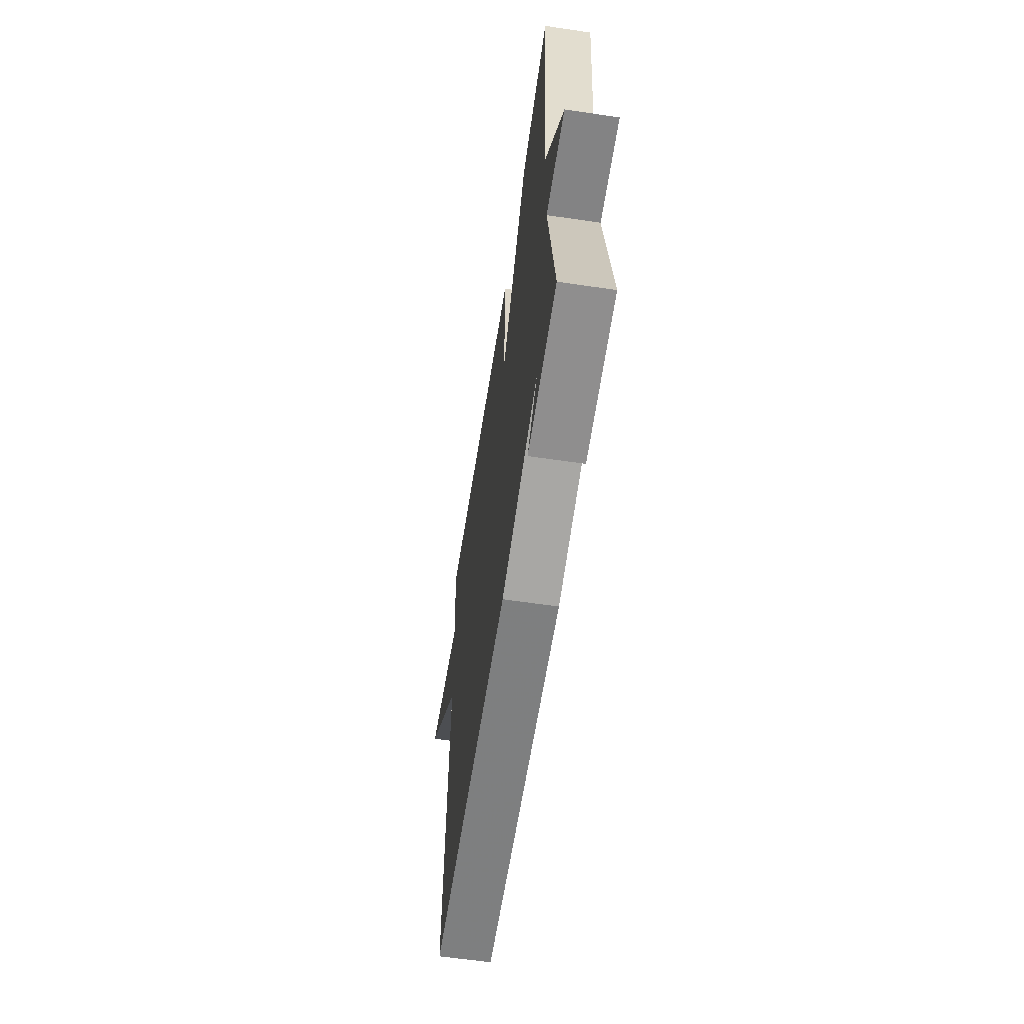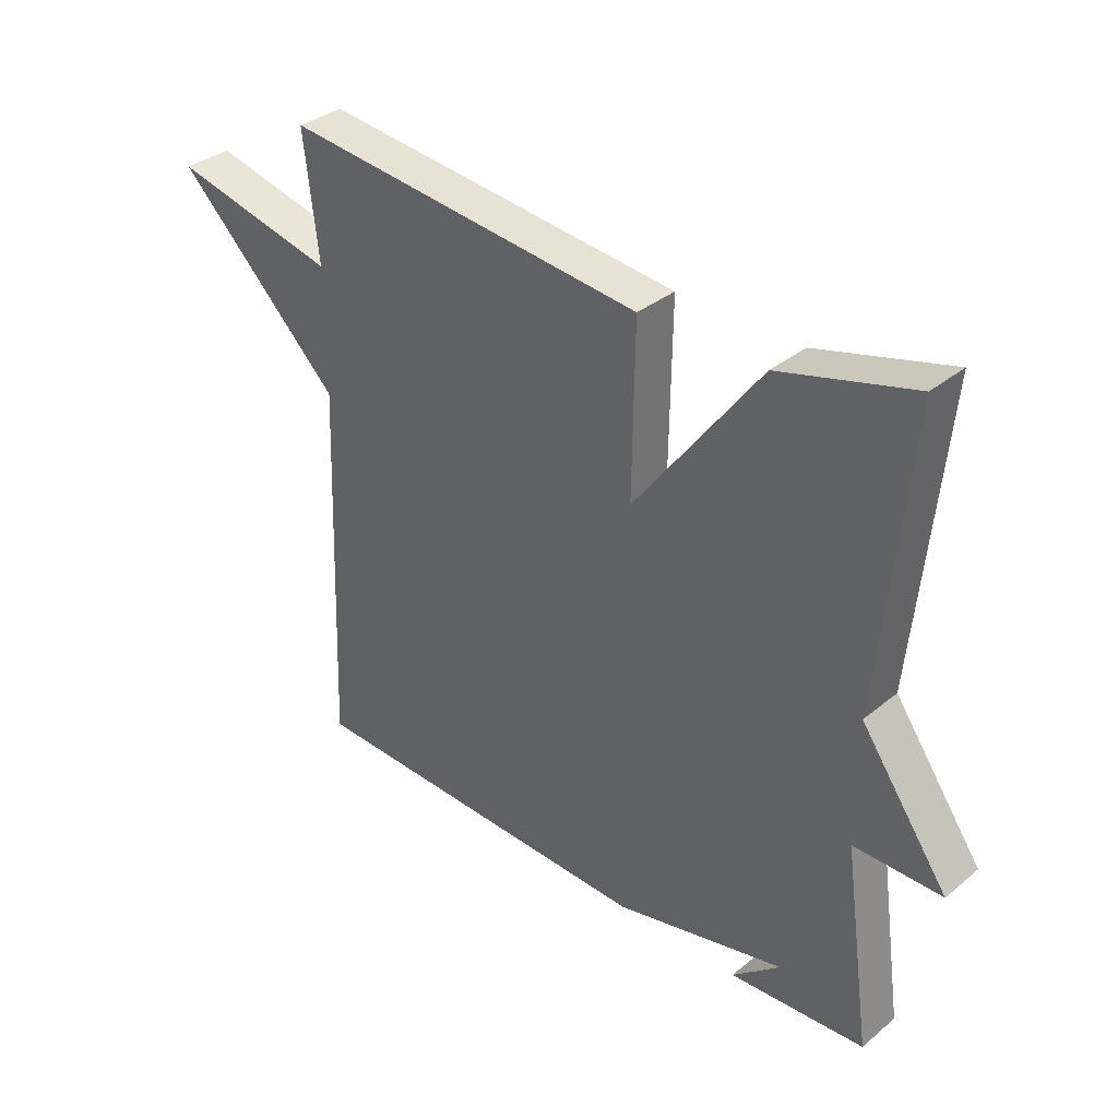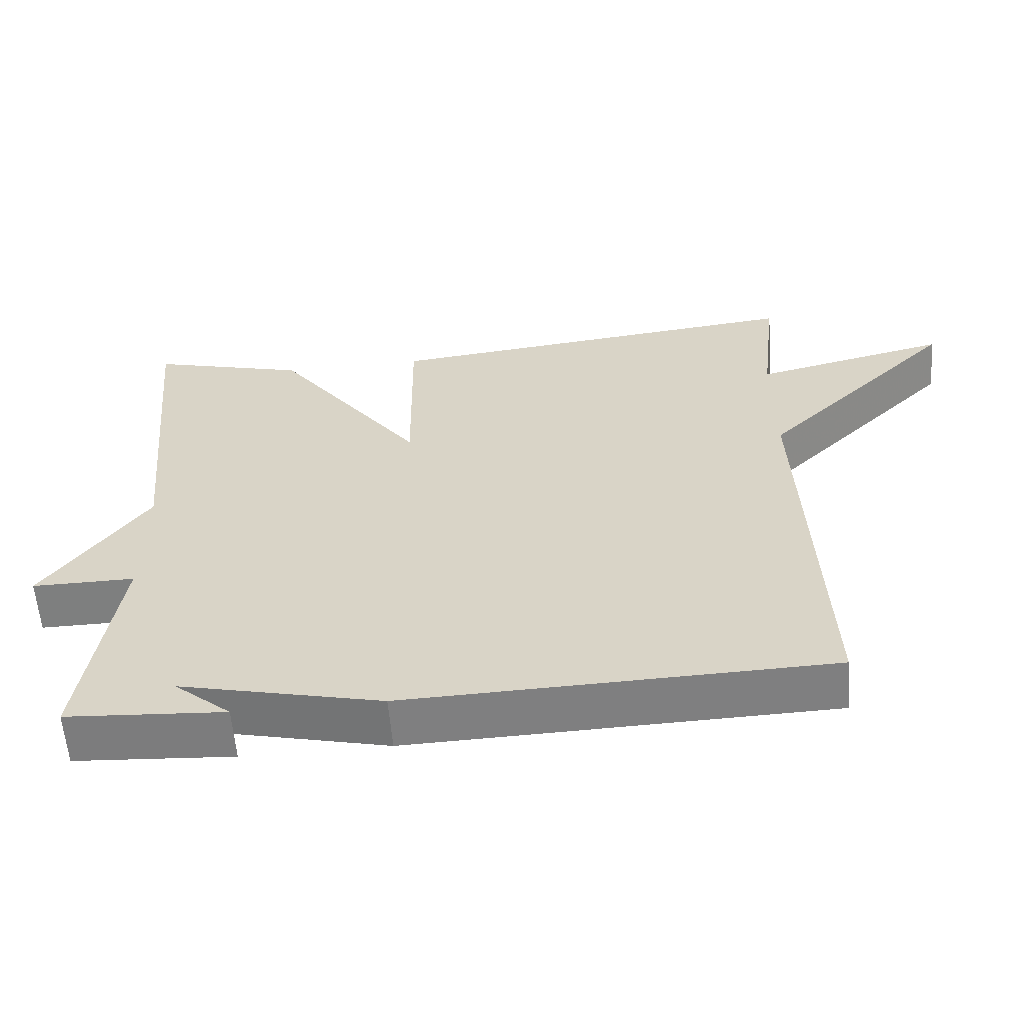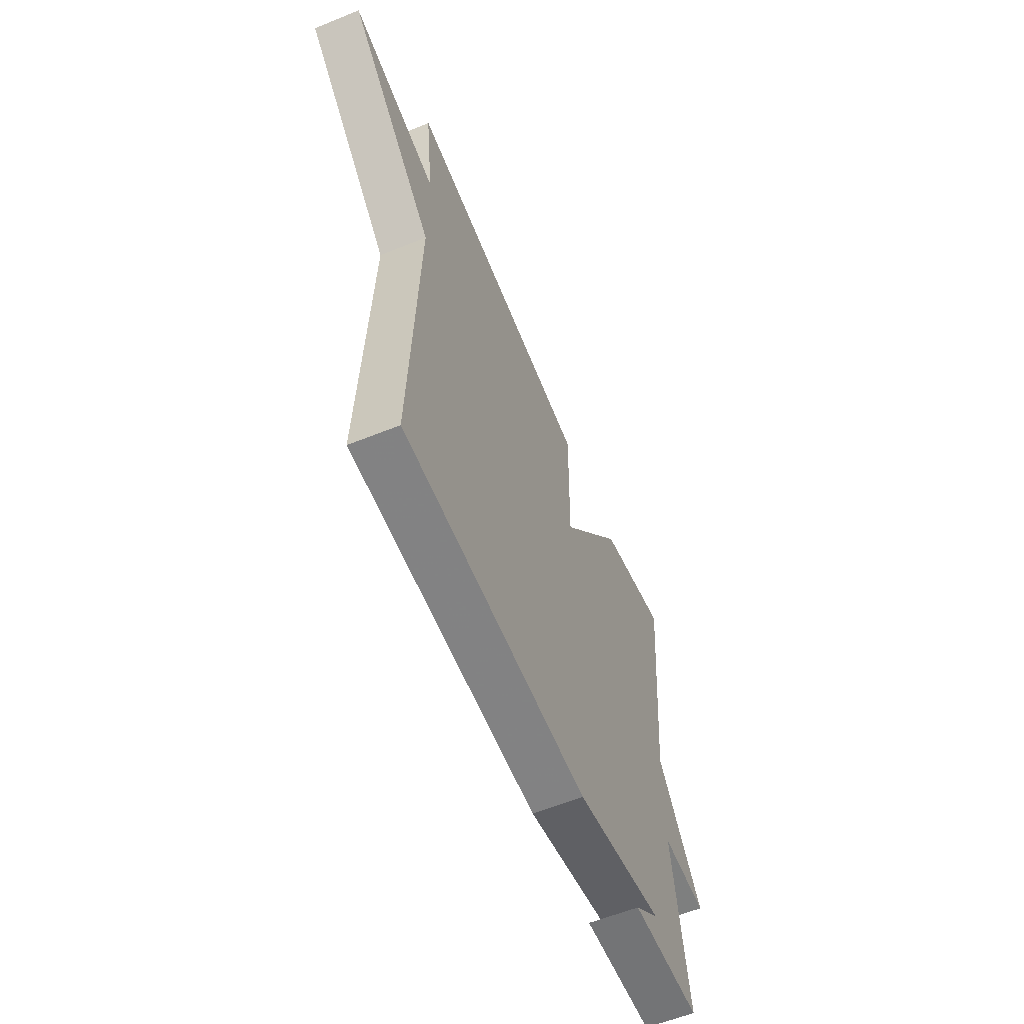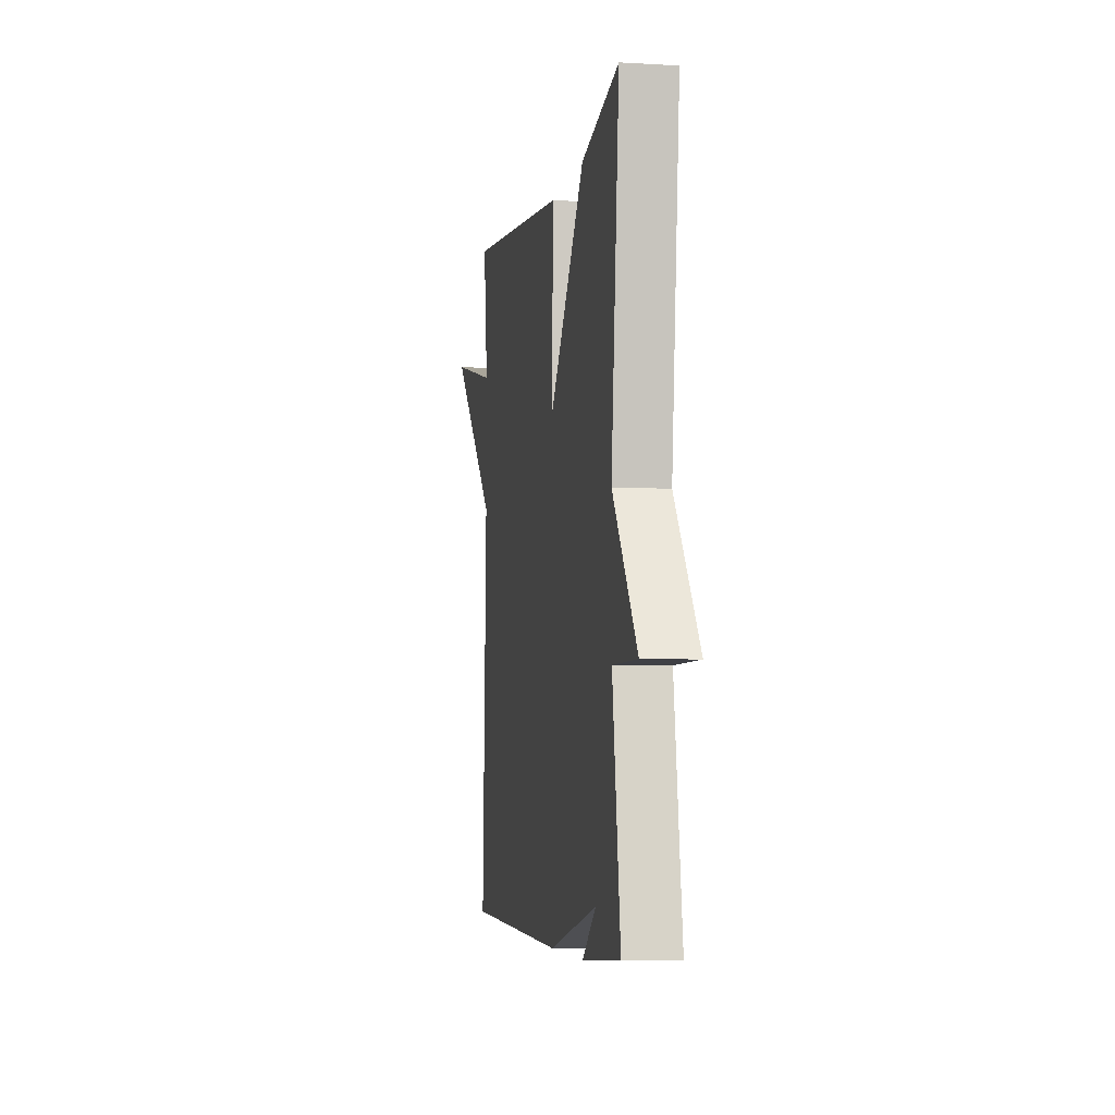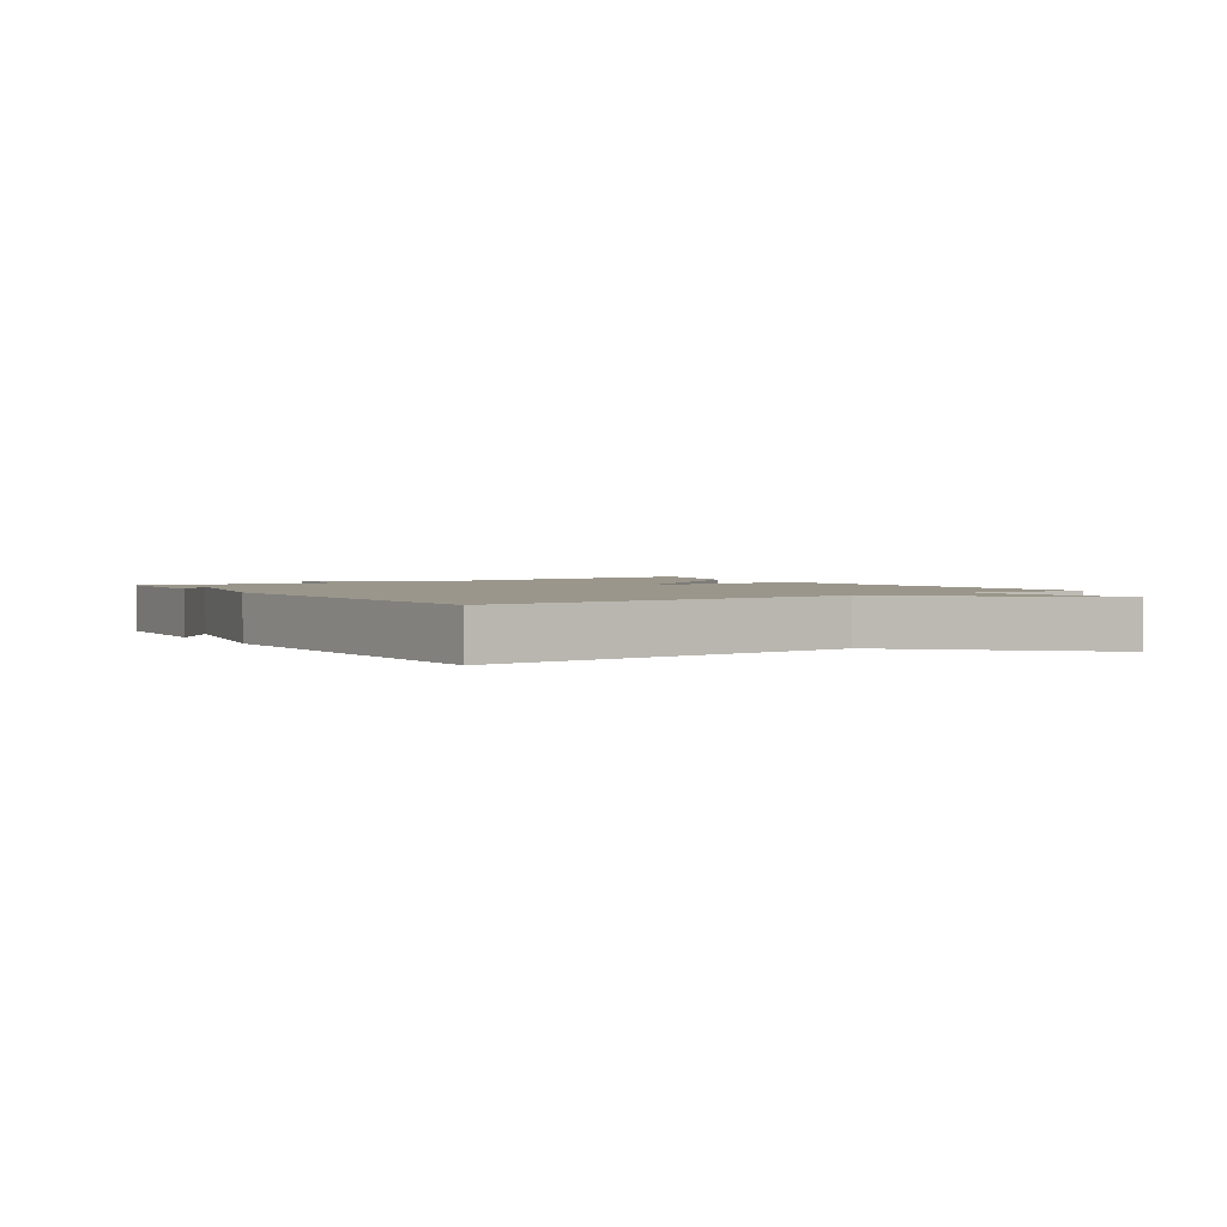
<metadata>
{"format":"obj","ext":"obj","renderer":"f3d","projection":"perspective","resolution":1024,"background":"white","views":[{"elev":-61.1,"azim":81.4,"up":"+Z"},{"elev":34.8,"azim":42.6,"up":"+Z"},{"elev":-59.6,"azim":-175.2,"up":"+Z"},{"elev":-59.6,"azim":-67.5,"up":"+Z"},{"elev":-5.2,"azim":79.6,"up":"+Z"},{"elev":2.3,"azim":-123.7,"up":"+Y"}]}
</metadata>
<code>
v -0.5 0.07 0.5
v 0.084 0.07 0.441
v 0.08 0.07 0.165
v 0.284 0.07 0.441
v 0.5 0.07 0.5
v 0.454 0.07 0.024
v 0.596 0.07 -0.176
v 0.454 0.07 -0.176
v 0.5 0.07 -0.5
v 0.281 0.07 -0.515
v 0.359 0.07 -0.449
v 0.081 0.07 -0.515
v -0.5 0.07 -0.5
v -0.477 0.07 0.101
v -0.743 0.07 0.362
v -0.477 0.07 0.301
v -0.5 0 0.5
v 0.084 0 0.441
v 0.08 0 0.165
v 0.284 0 0.441
v 0.5 0 0.5
v 0.454 0 0.024
v 0.596 0 -0.176
v 0.454 0 -0.176
v 0.5 0 -0.5
v 0.281 0 -0.515
v 0.359 0 -0.449
v 0.081 0 -0.515
v -0.5 0 -0.5
v -0.477 0 0.101
v -0.743 0 0.362
v -0.477 0 0.301
f 14 15 16
f 11 12 13 14
f 11 14 16
f 9 10 11
f 11 16 1
f 9 11 1
f 8 9 1
f 6 7 8
f 3 4 5 6
f 3 6 8
f 1 2 3
f 1 3 8
f 32 31 30
f 30 29 28 27
f 32 30 27
f 27 26 25
f 17 32 27
f 17 27 25
f 17 25 24
f 24 23 22
f 22 21 20 19
f 24 22 19
f 19 18 17
f 24 19 17
f 1 17 18 2
f 2 18 19 3
f 3 19 20 4
f 4 20 21 5
f 5 21 22 6
f 6 22 23 7
f 7 23 24 8
f 8 24 25 9
f 9 25 26 10
f 10 26 27 11
f 11 27 28 12
f 12 28 29 13
f 13 29 30 14
f 14 30 31 15
f 15 31 32 16
f 16 32 17 1

</code>
